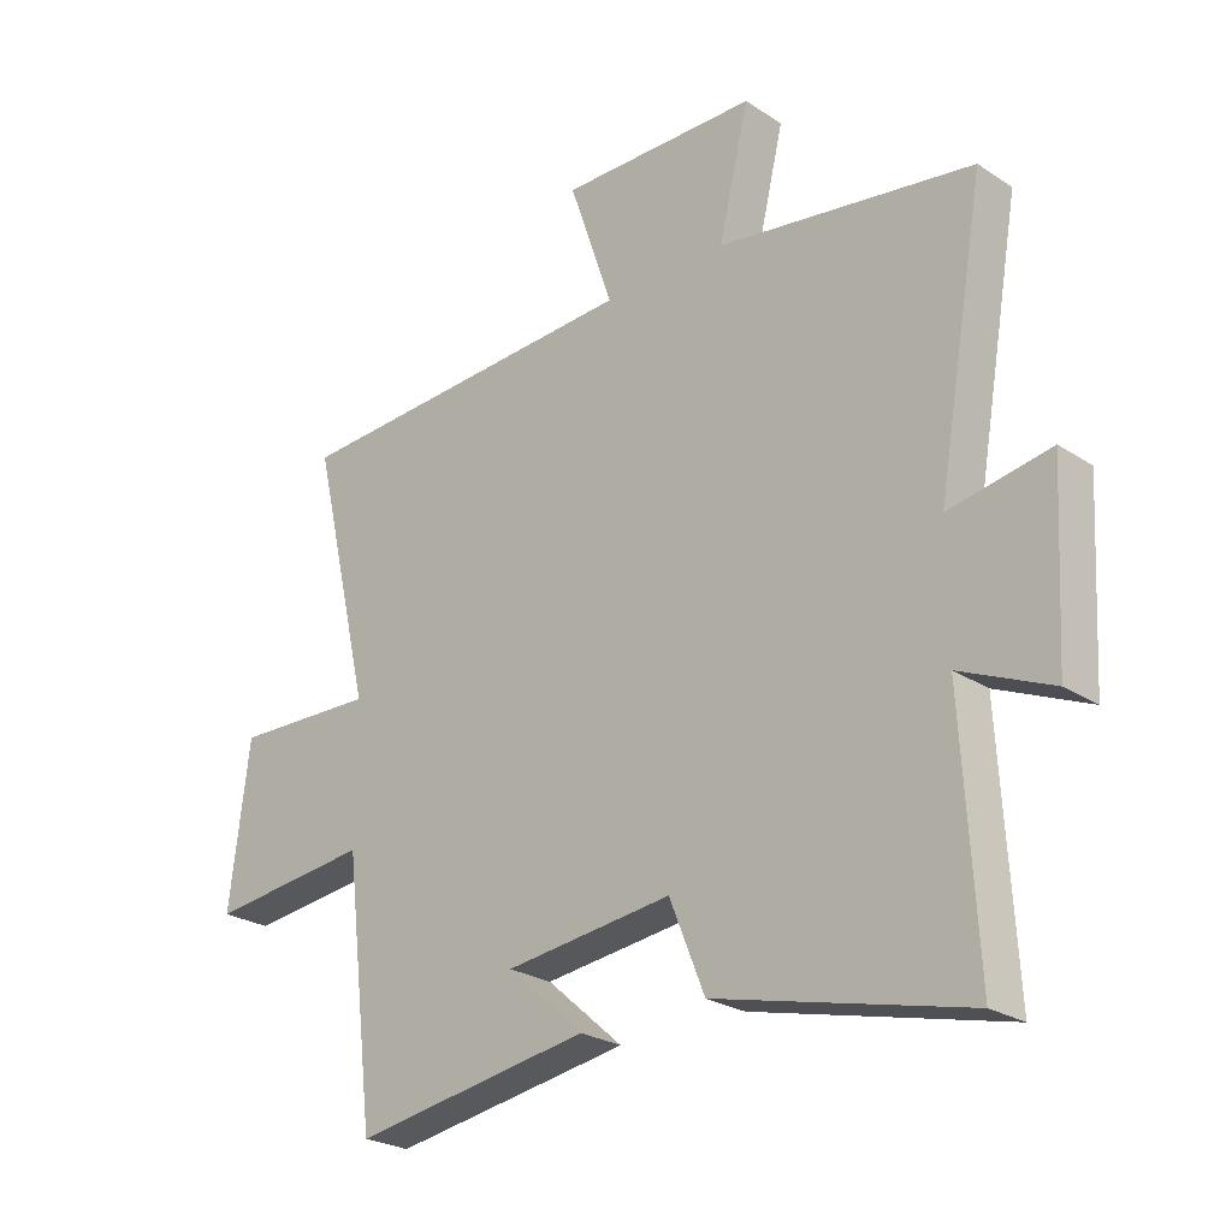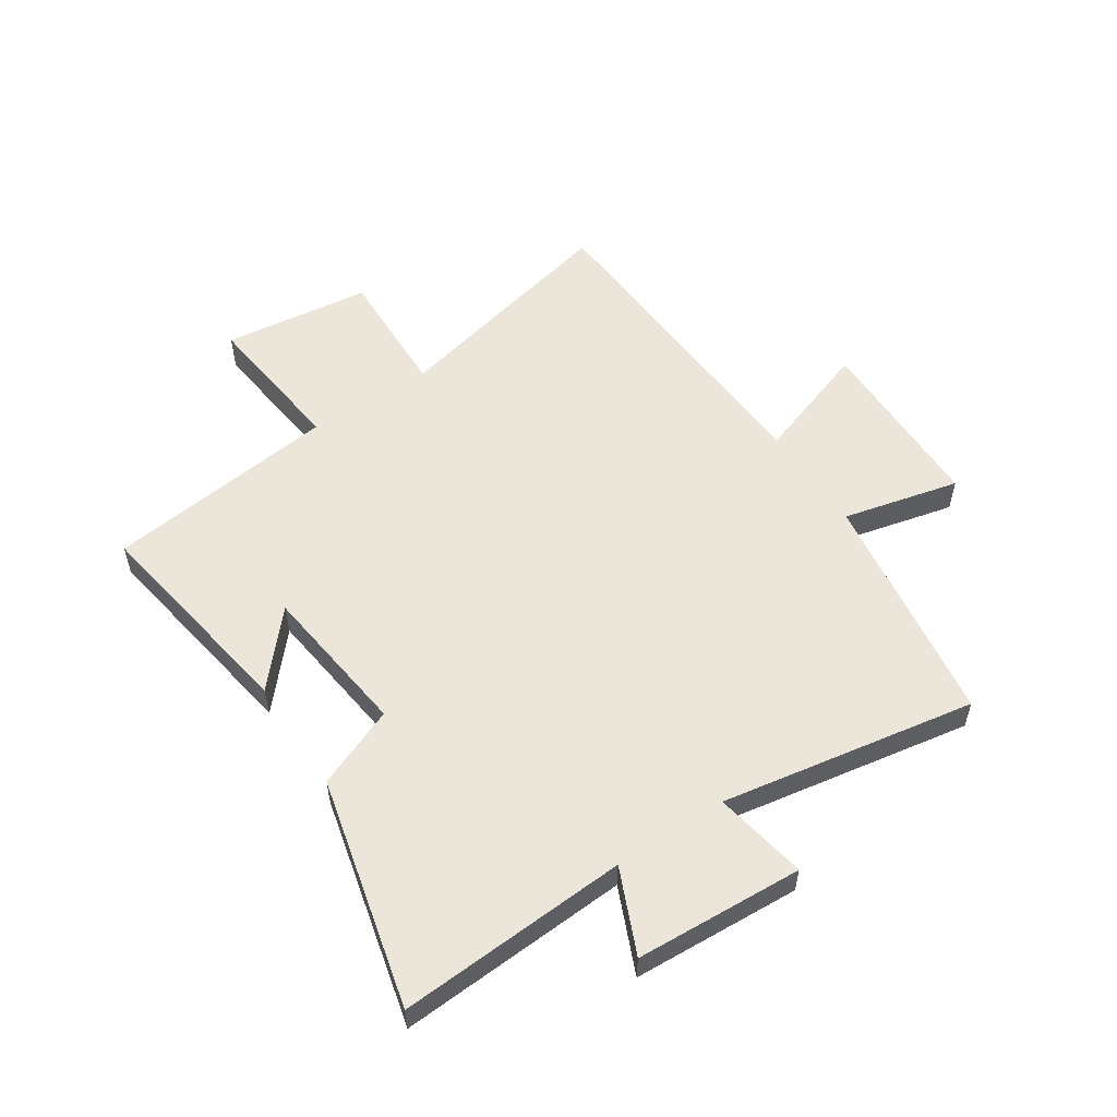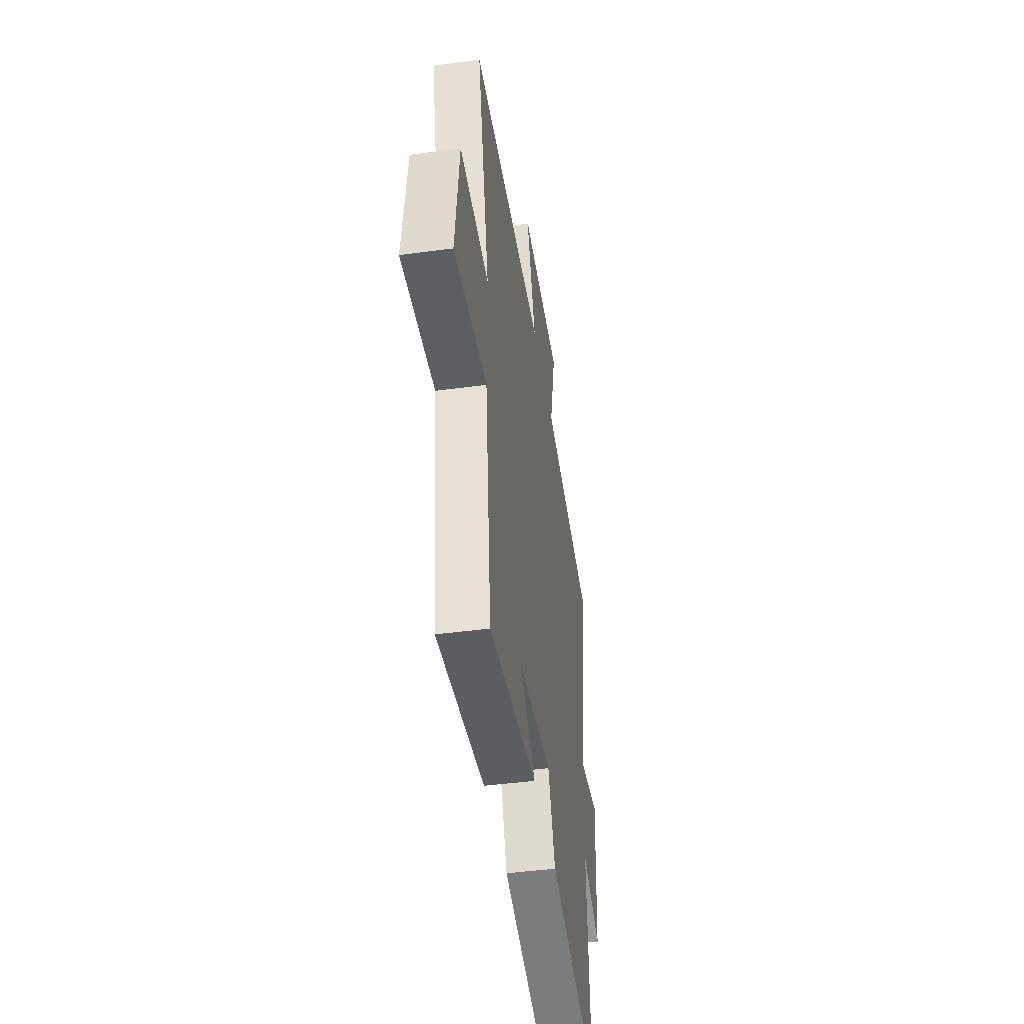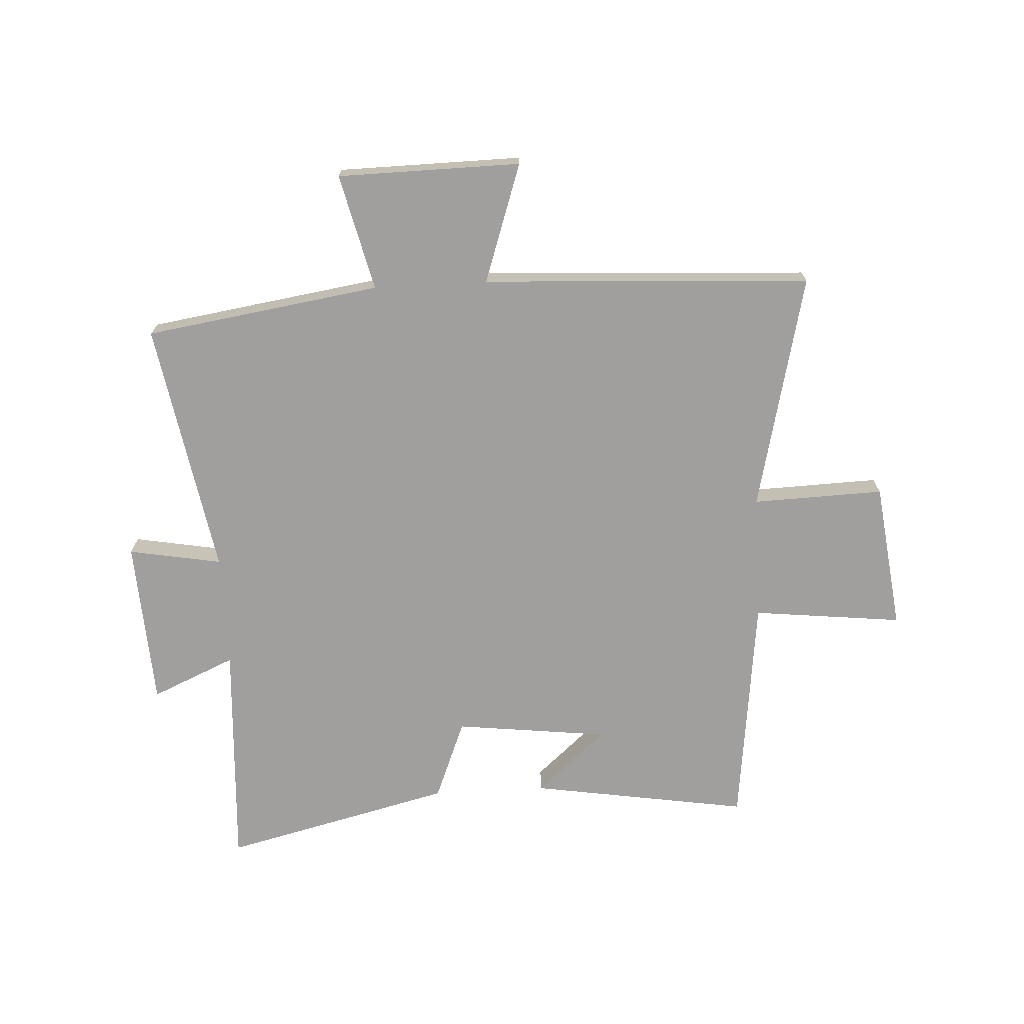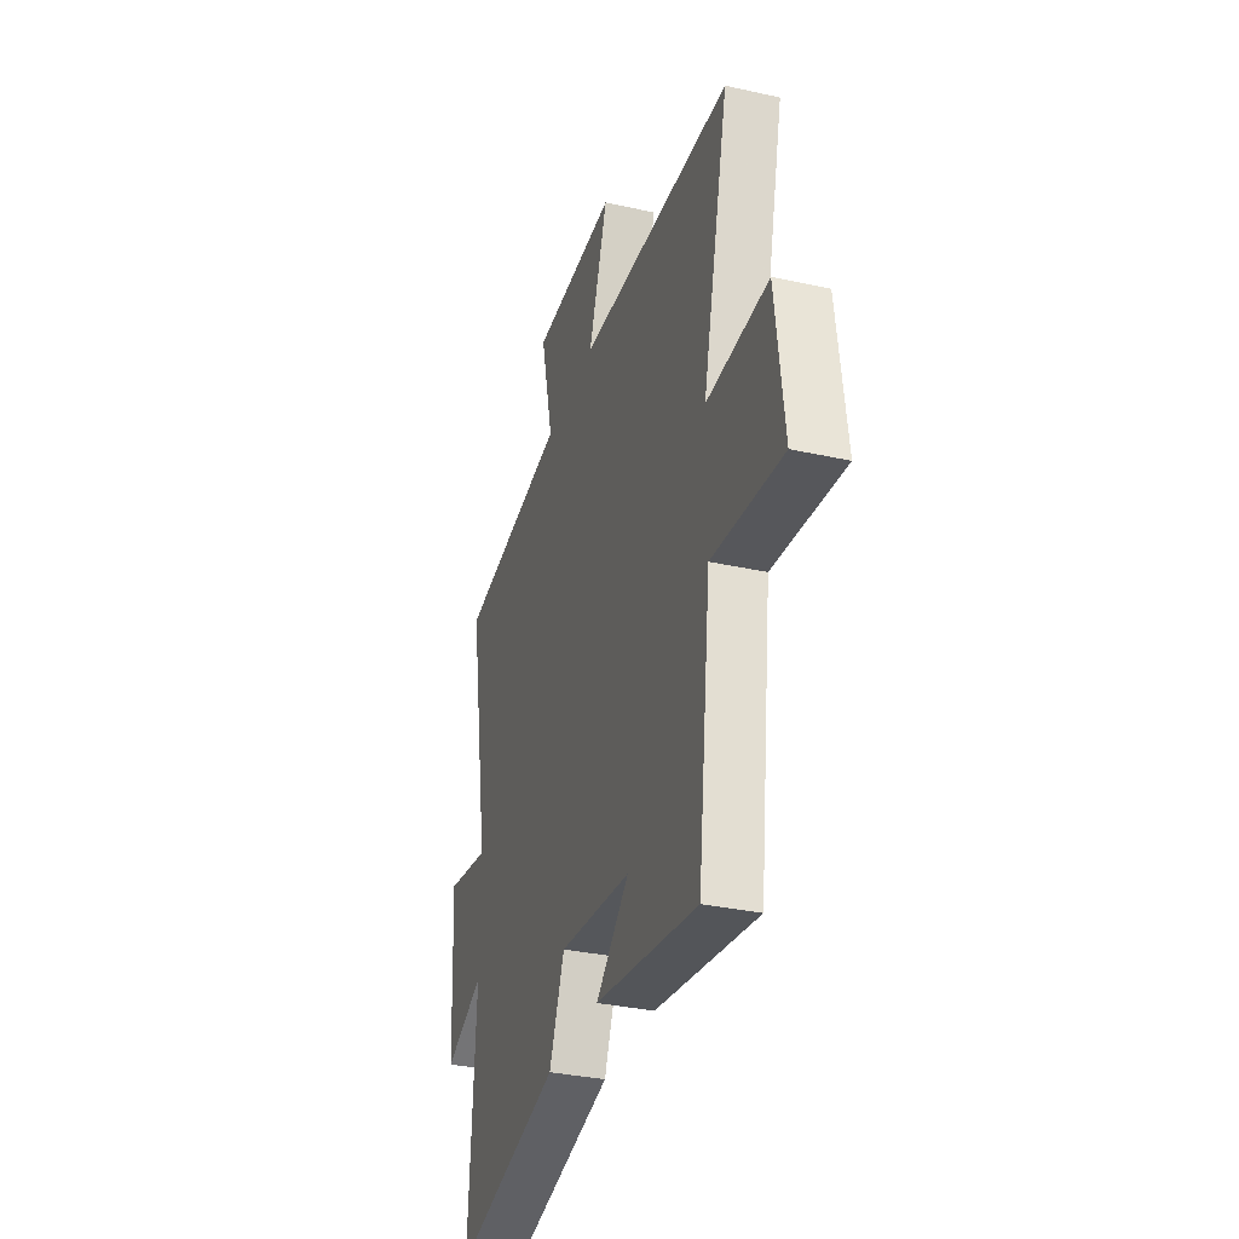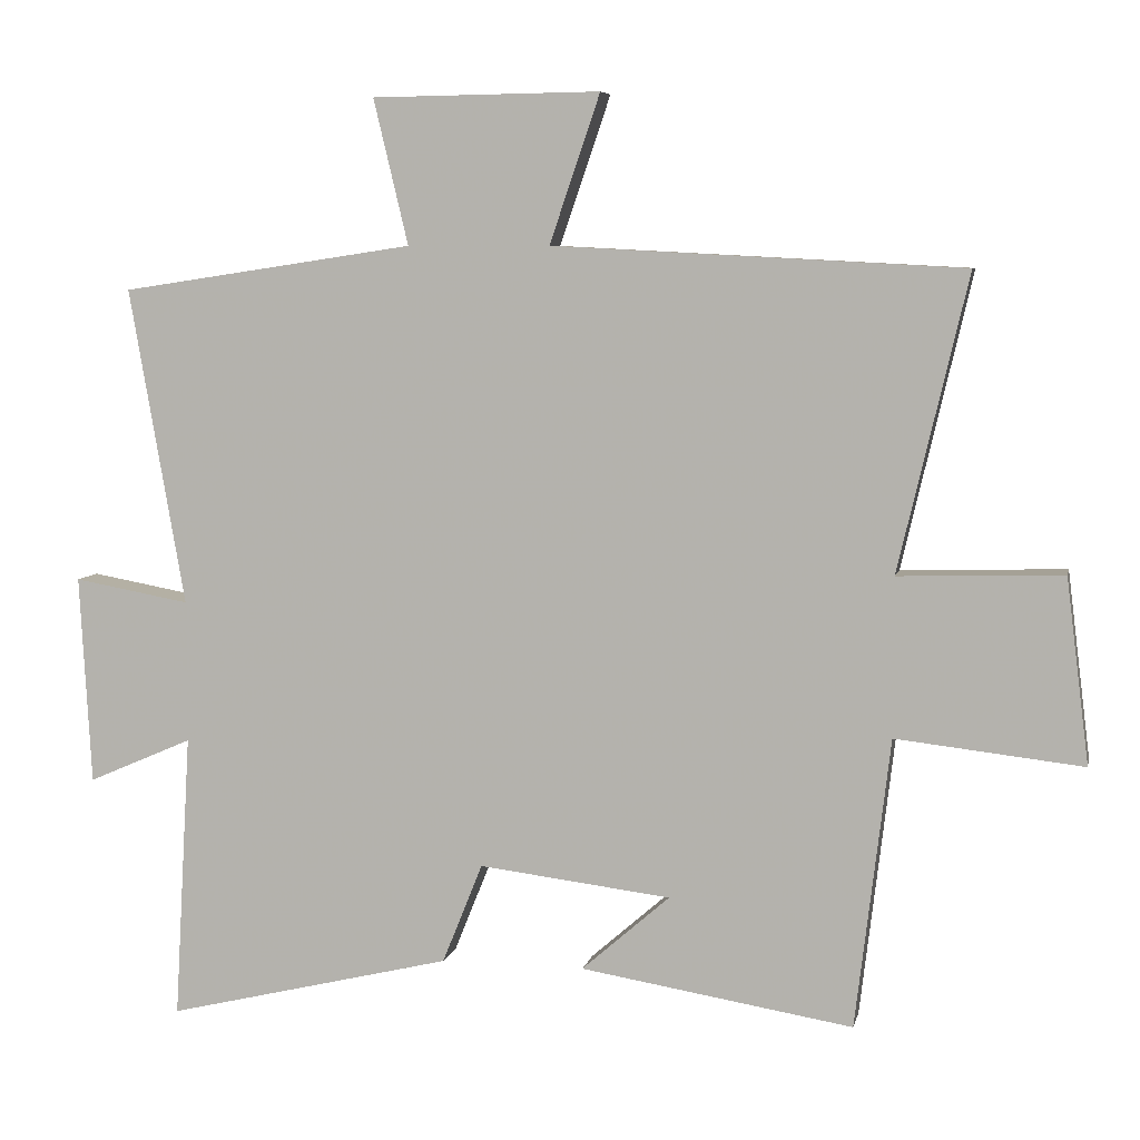
<metadata>
{"format":"obj","ext":"obj","renderer":"f3d","projection":"perspective","resolution":1024,"background":"white","views":[{"elev":-24.9,"azim":-136.7,"up":"+Z"},{"elev":55.2,"azim":-123.5,"up":"+Y"},{"elev":-45.4,"azim":98.8,"up":"+Z"},{"elev":-71.3,"azim":3.2,"up":"+Y"},{"elev":-33.3,"azim":73.0,"up":"+Z"},{"elev":6.6,"azim":12.0,"up":"+Z"}]}
</metadata>
<code>
v -0.523 0.07 -0.596
v -0.5 0.07 -0.199
v -0.645 0.07 -0.262
v -0.661 0.07 0.028
v -0.5 0.07 -0.001
v -0.577 0.07 0.439
v -0.17 0.07 0.5
v -0.218 0.07 0.701
v 0.098 0.07 0.705
v 0.028 0.07 0.5
v 0.596 0.07 0.47
v 0.5 0.07 0.061
v 0.727 0.07 0.068
v 0.759 0.07 -0.188
v 0.5 0.07 -0.159
v 0.452 0.07 -0.561
v 0.074 0.07 -0.5
v 0.196 0.07 -0.393
v -0.07 0.07 -0.361
v -0.126 0.07 -0.5
v -0.523 0 -0.596
v -0.5 0 -0.199
v -0.645 0 -0.262
v -0.661 0 0.028
v -0.5 0 -0.001
v -0.577 0 0.439
v -0.17 0 0.5
v -0.218 0 0.701
v 0.098 0 0.705
v 0.028 0 0.5
v 0.596 0 0.47
v 0.5 0 0.061
v 0.727 0 0.068
v 0.759 0 -0.188
v 0.5 0 -0.159
v 0.452 0 -0.561
v 0.074 0 -0.5
v 0.196 0 -0.393
v -0.07 0 -0.361
v -0.126 0 -0.5
f 19 20 1 2
f 18 19 2
f 15 16 17 18
f 15 18 2
f 12 13 14 15
f 12 15 2
f 10 11 12 2
f 7 8 9 10
f 5 6 7 10
f 5 10 2 3
f 3 4 5
f 22 21 40 39
f 22 39 38
f 38 37 36 35
f 22 38 35
f 35 34 33 32
f 22 35 32
f 22 32 31 30
f 30 29 28 27
f 30 27 26 25
f 23 22 30 25
f 25 24 23
f 1 21 22 2
f 2 22 23 3
f 3 23 24 4
f 4 24 25 5
f 5 25 26 6
f 6 26 27 7
f 7 27 28 8
f 8 28 29 9
f 9 29 30 10
f 10 30 31 11
f 11 31 32 12
f 12 32 33 13
f 13 33 34 14
f 14 34 35 15
f 15 35 36 16
f 16 36 37 17
f 17 37 38 18
f 18 38 39 19
f 19 39 40 20
f 20 40 21 1

</code>
